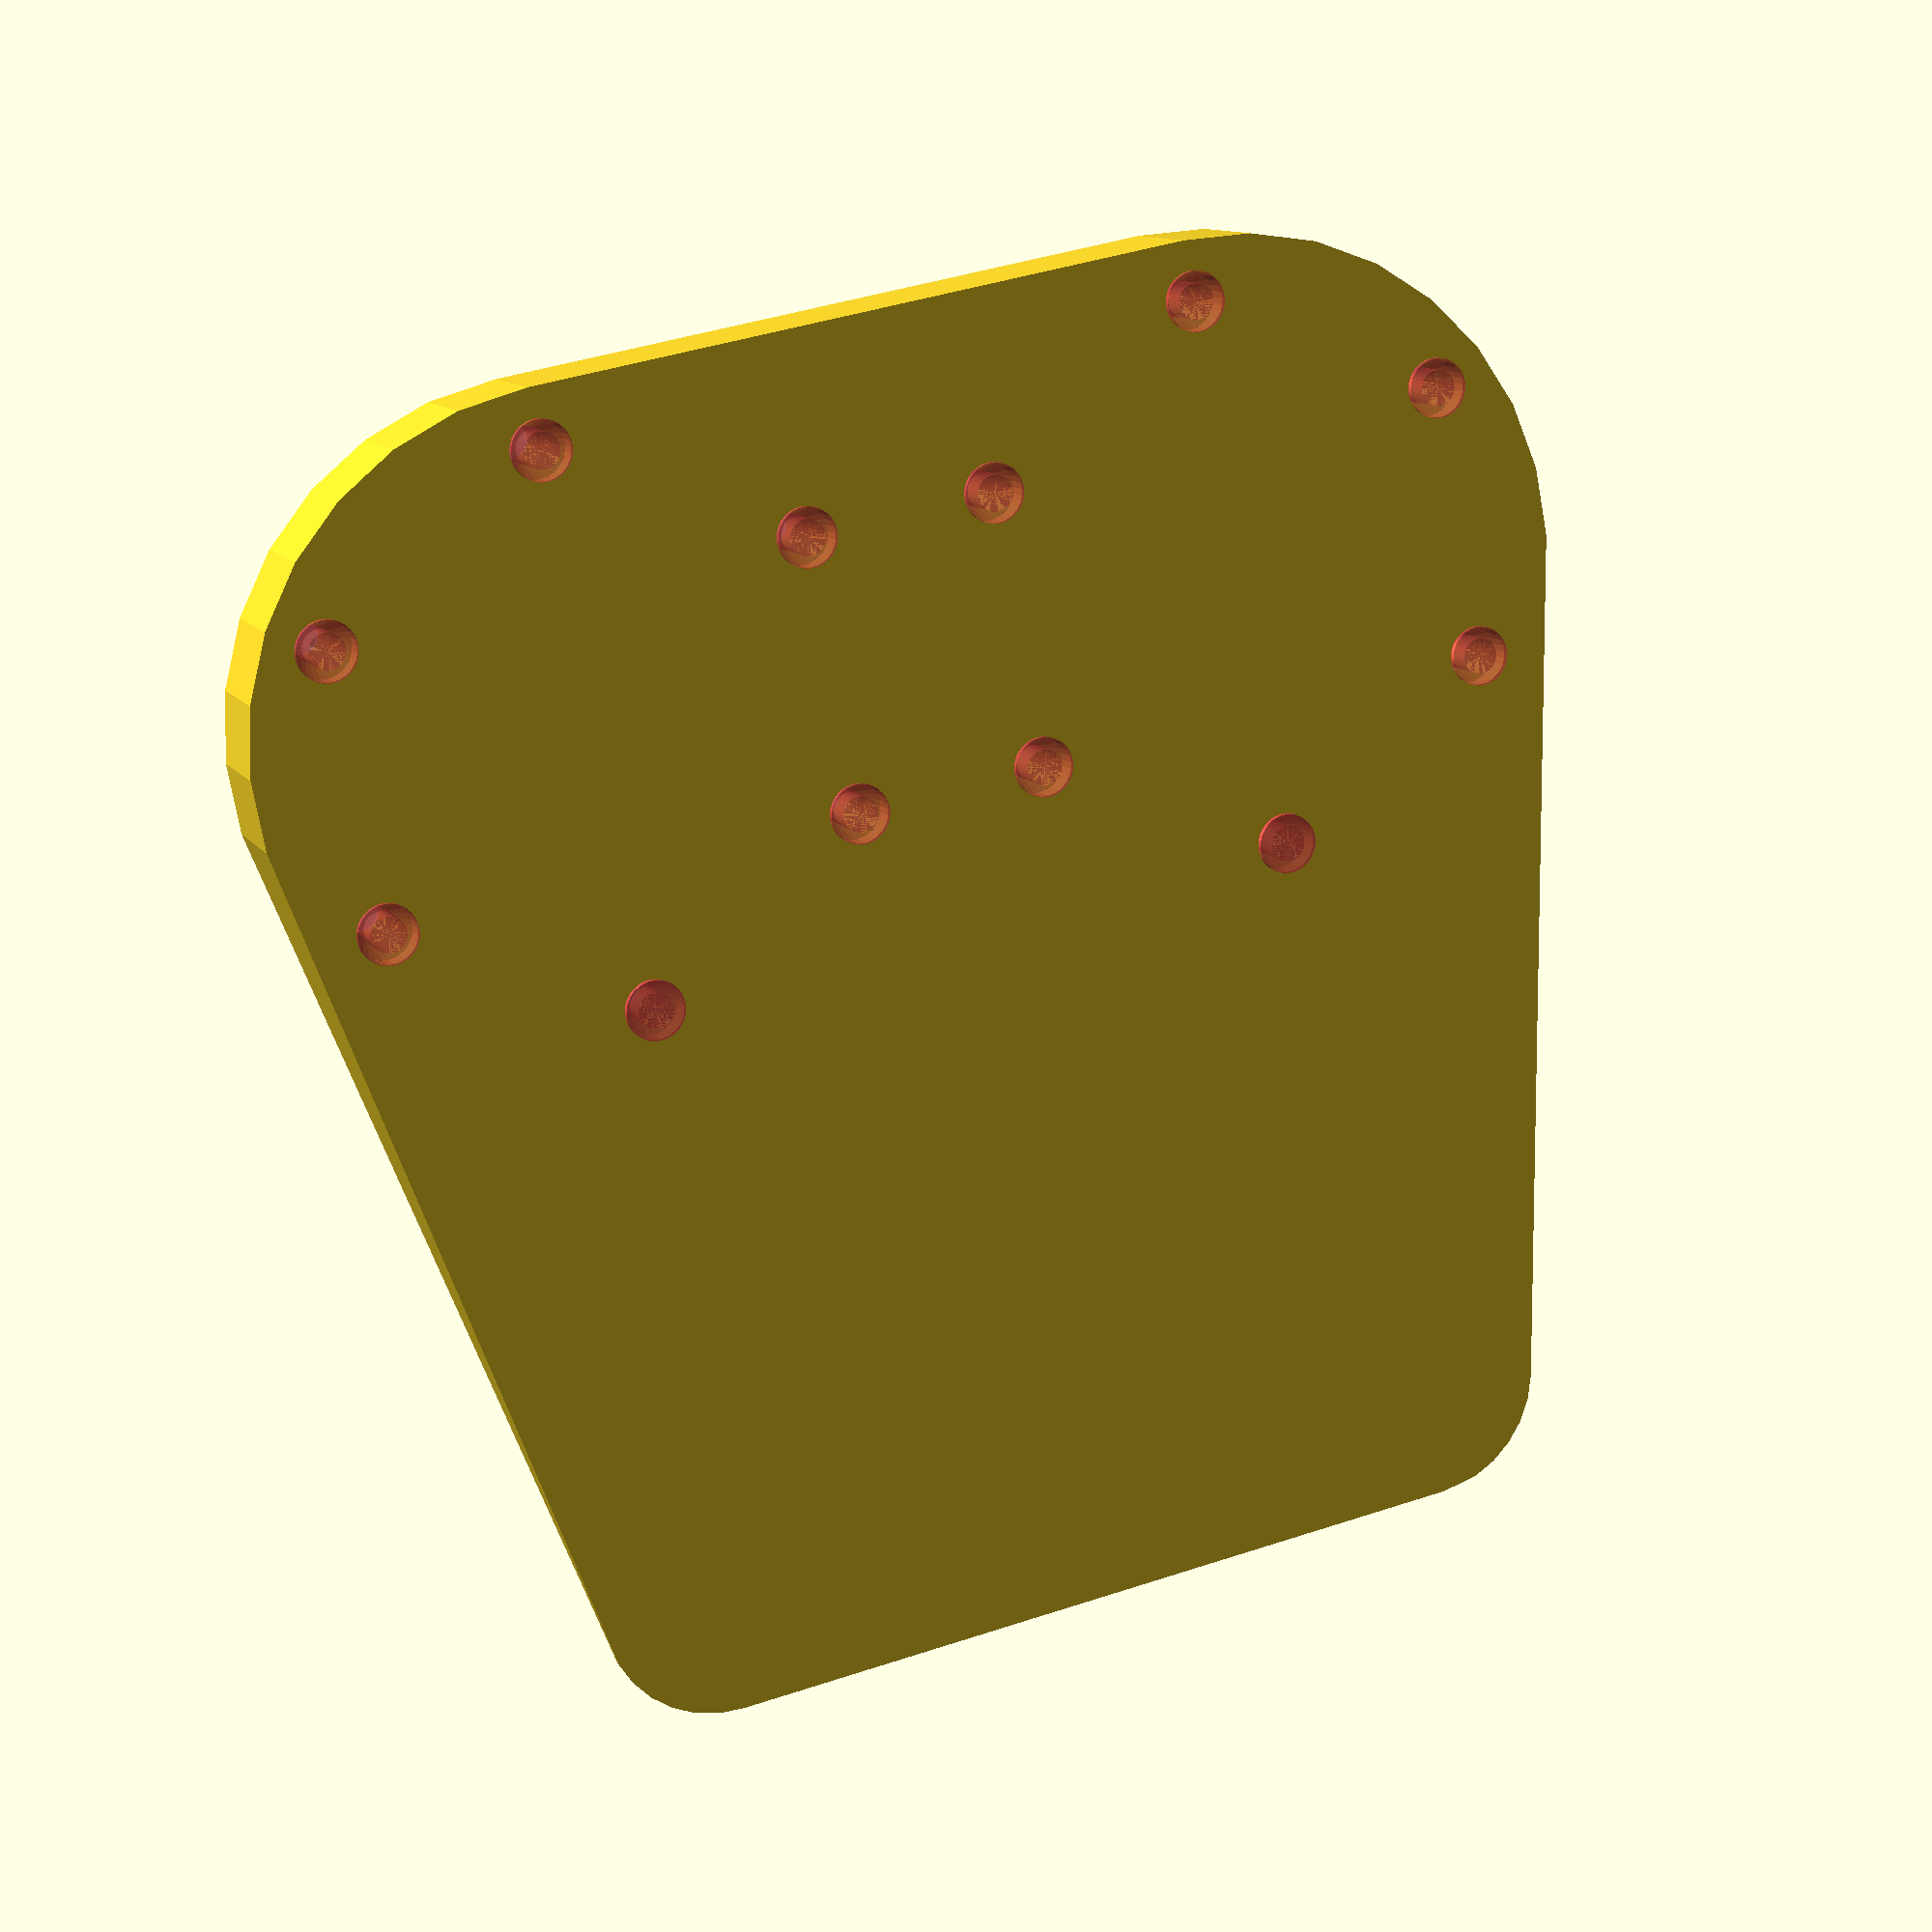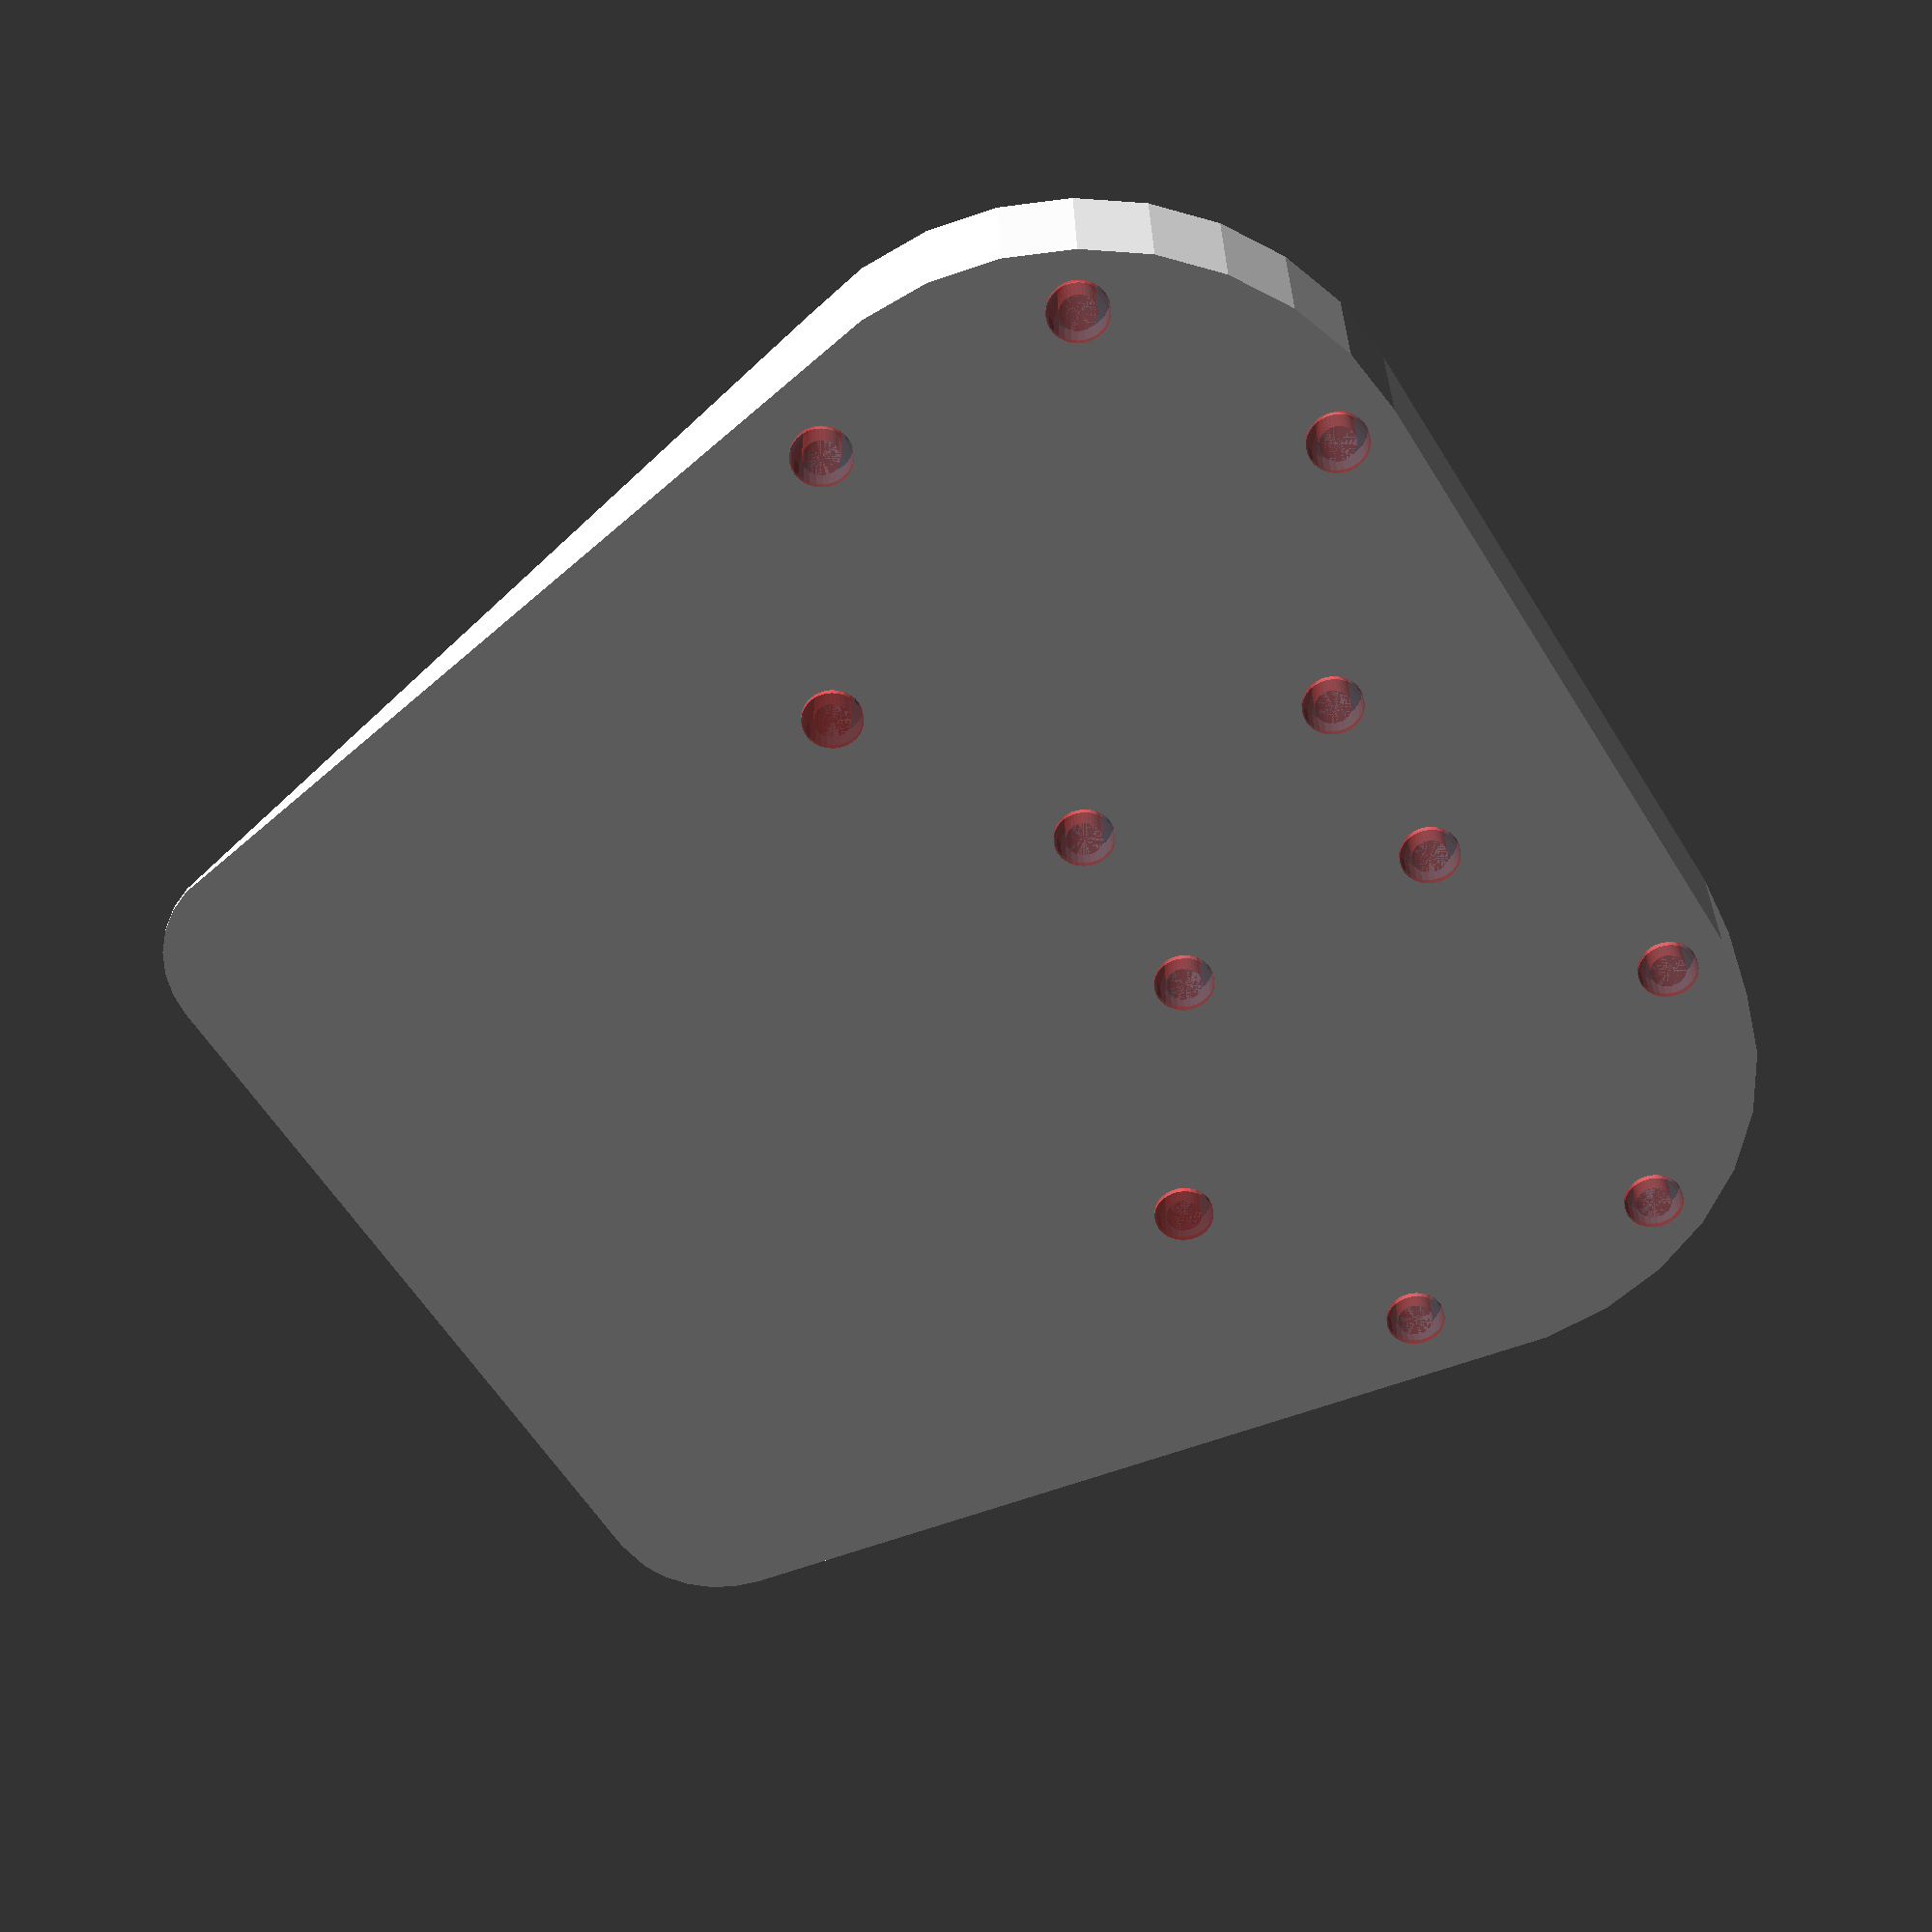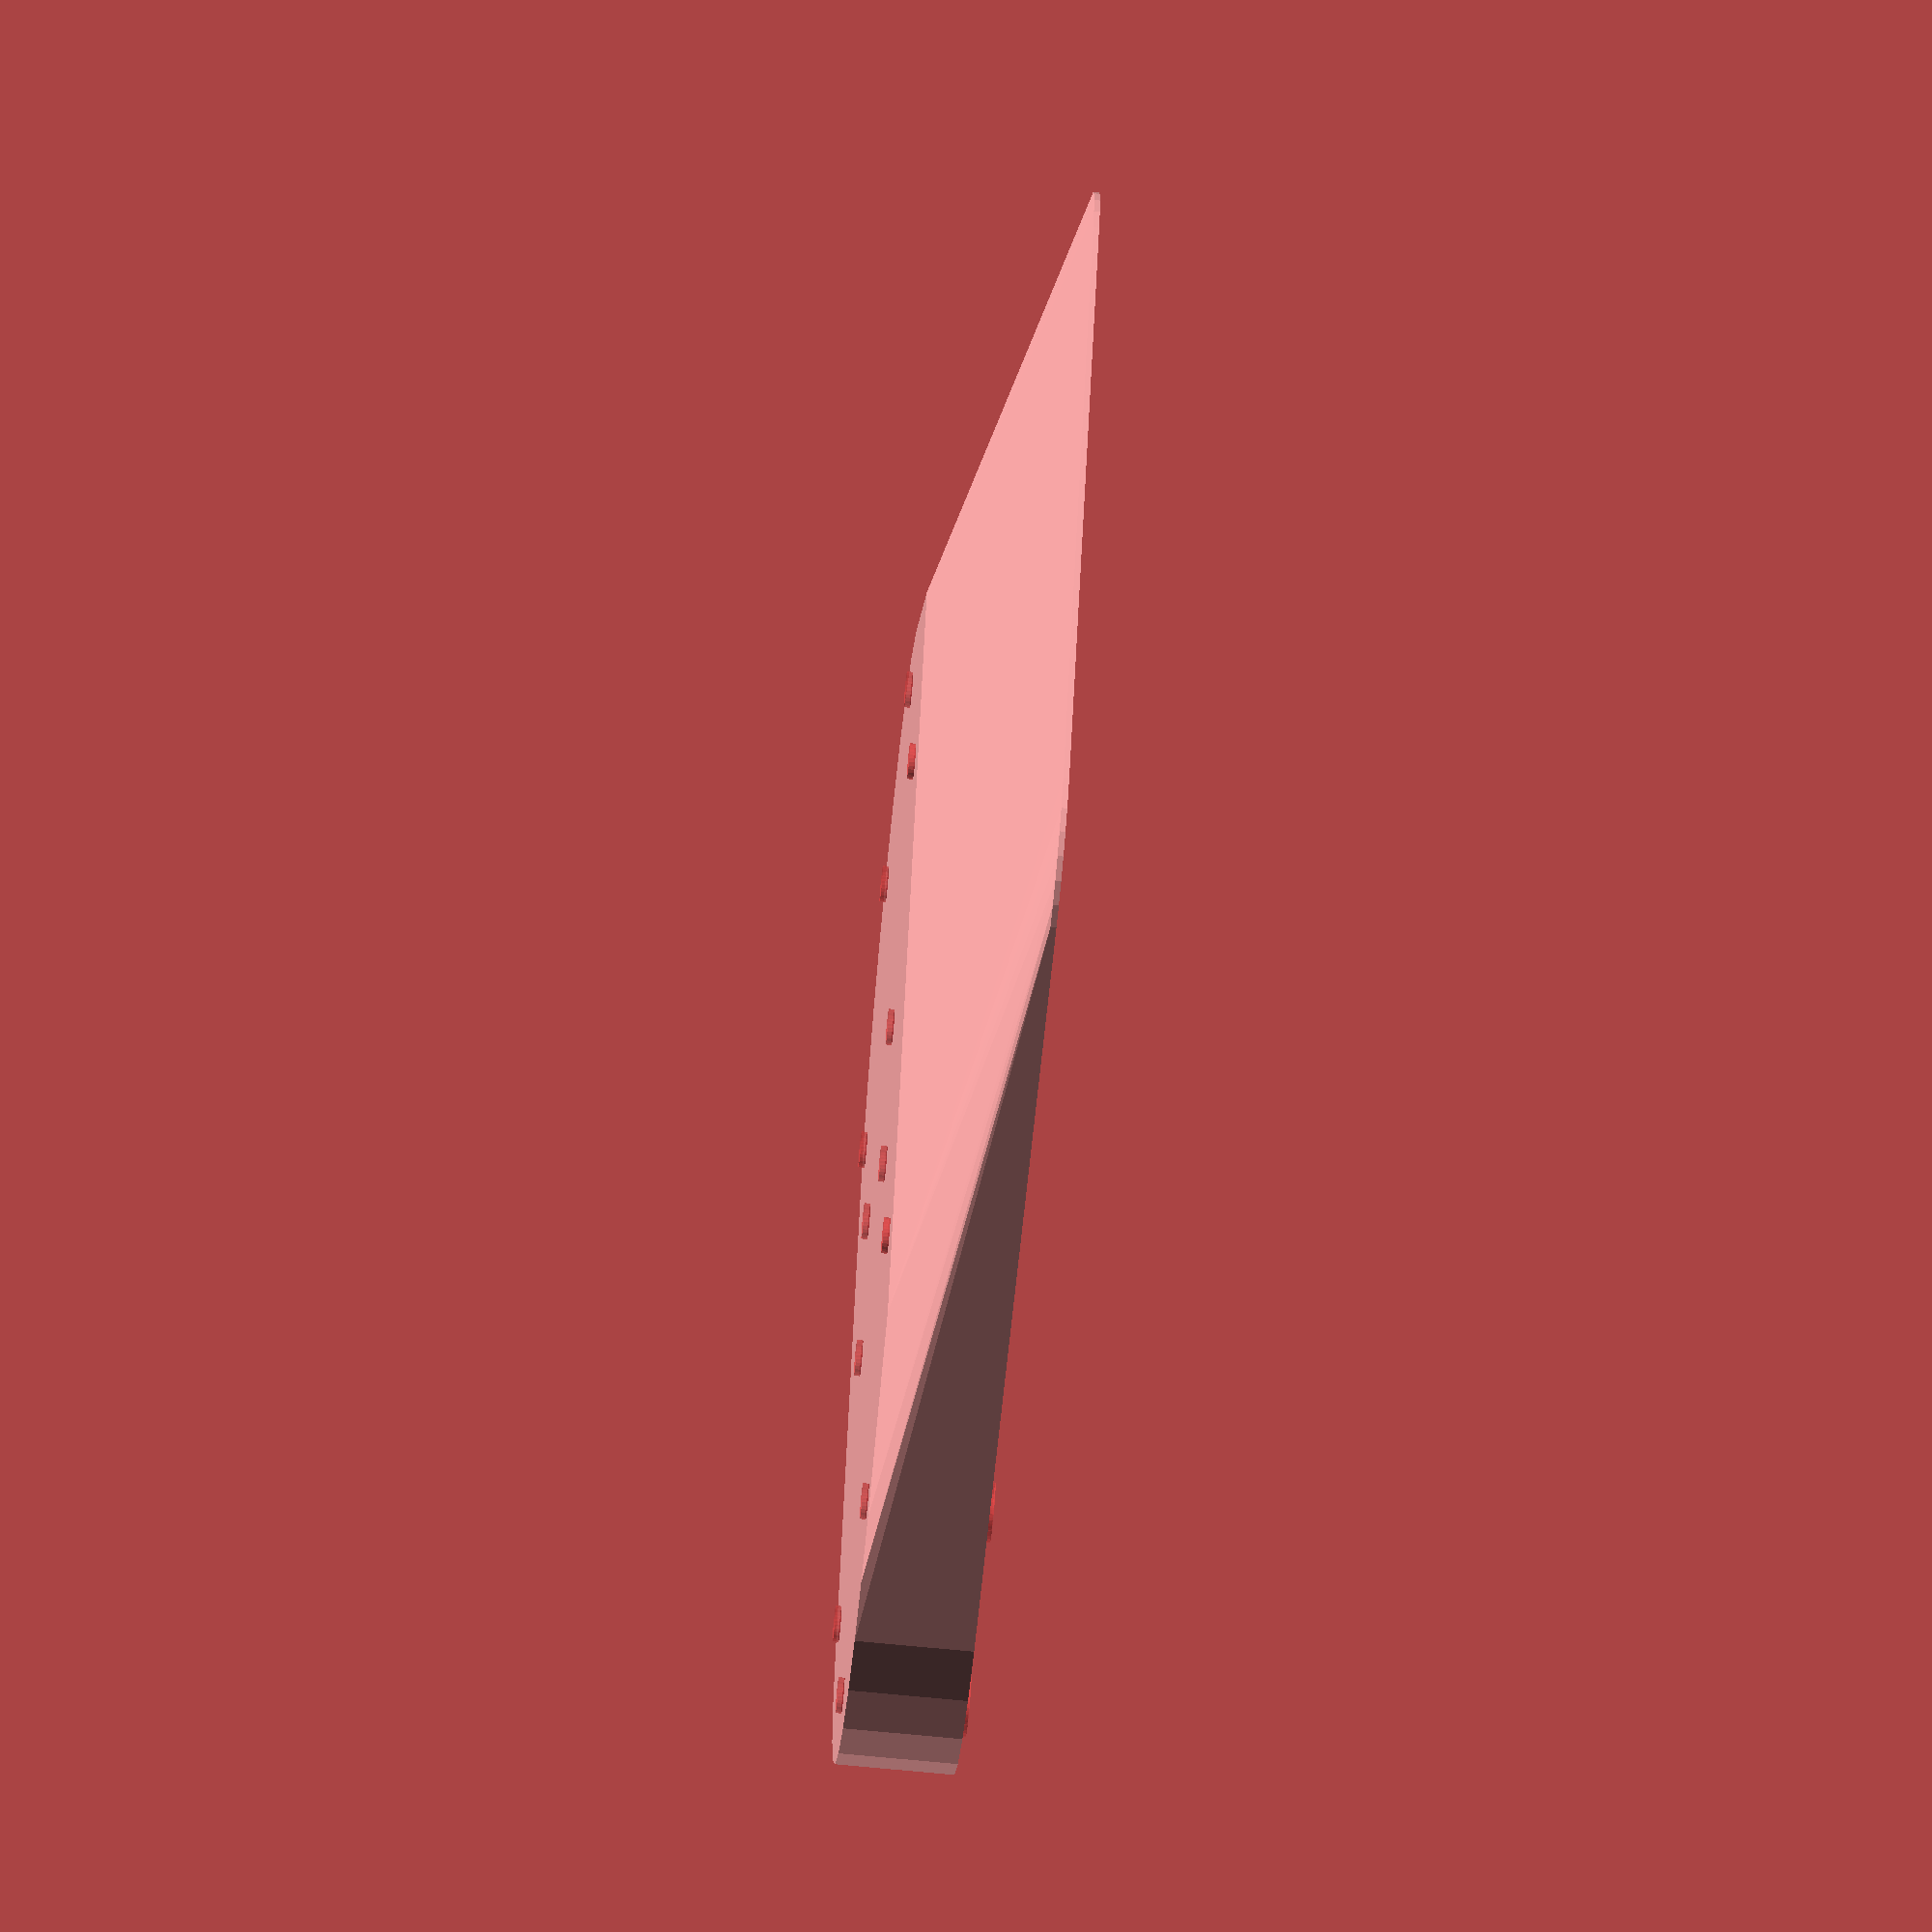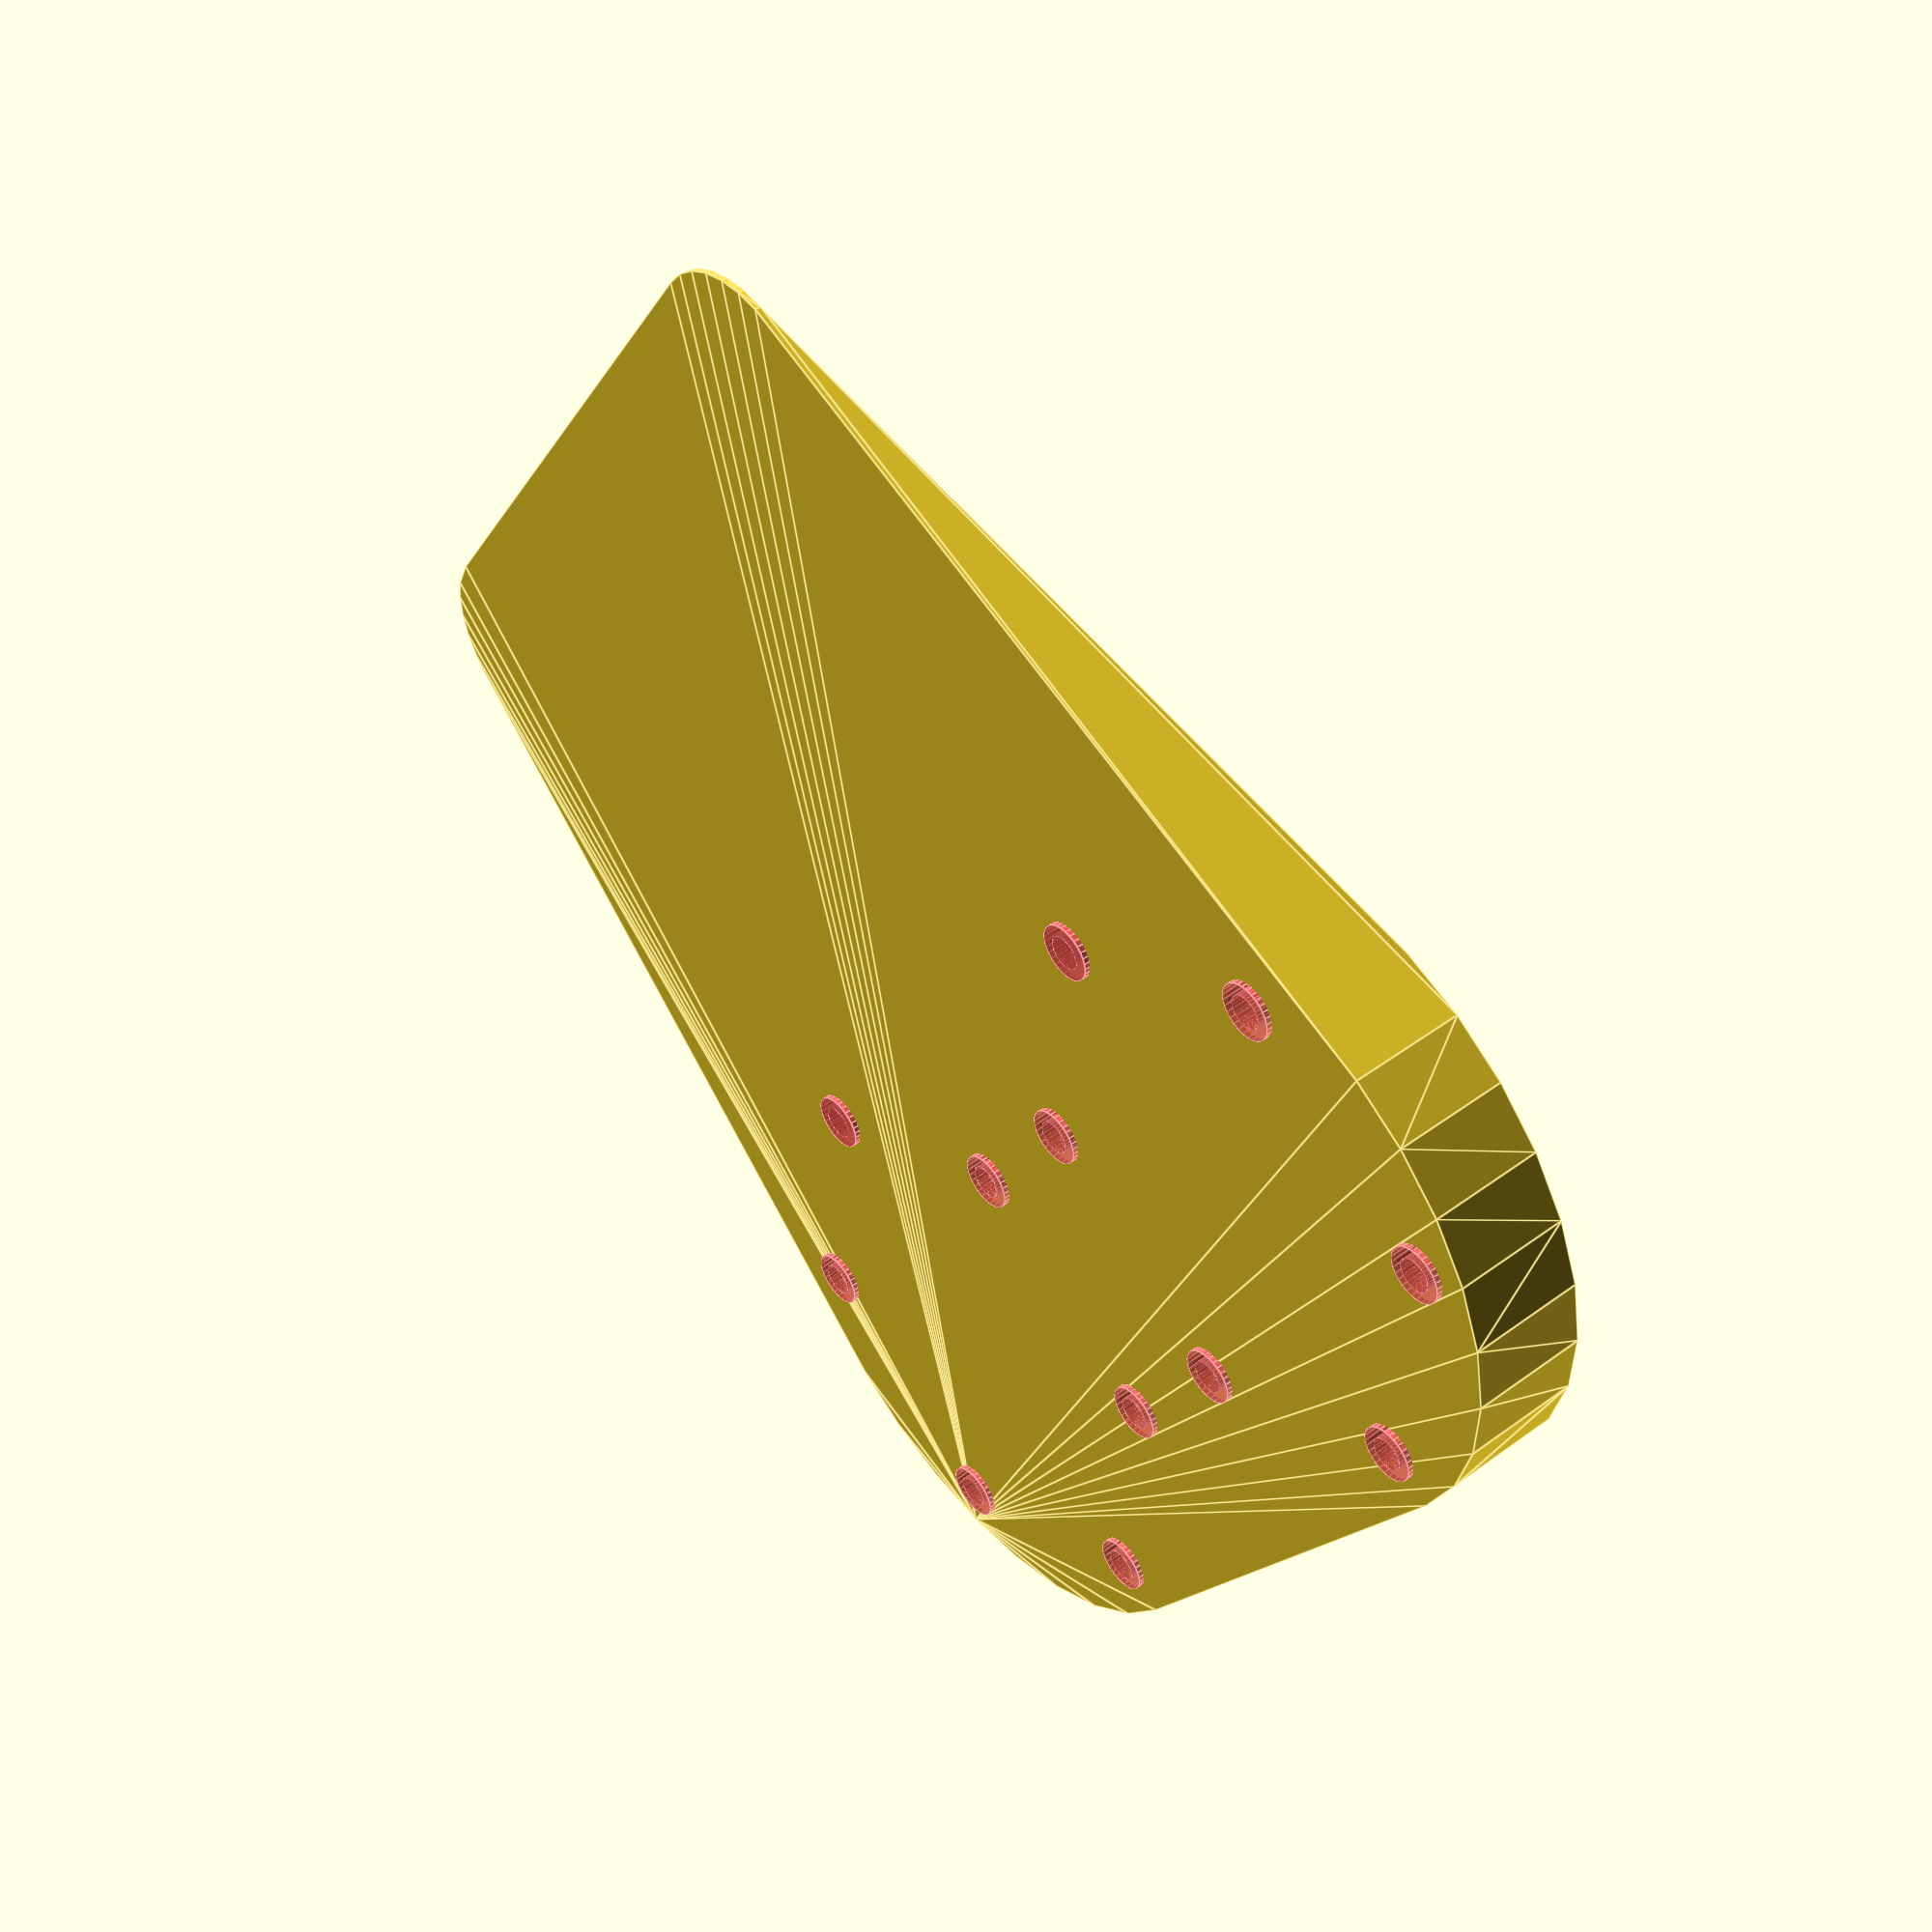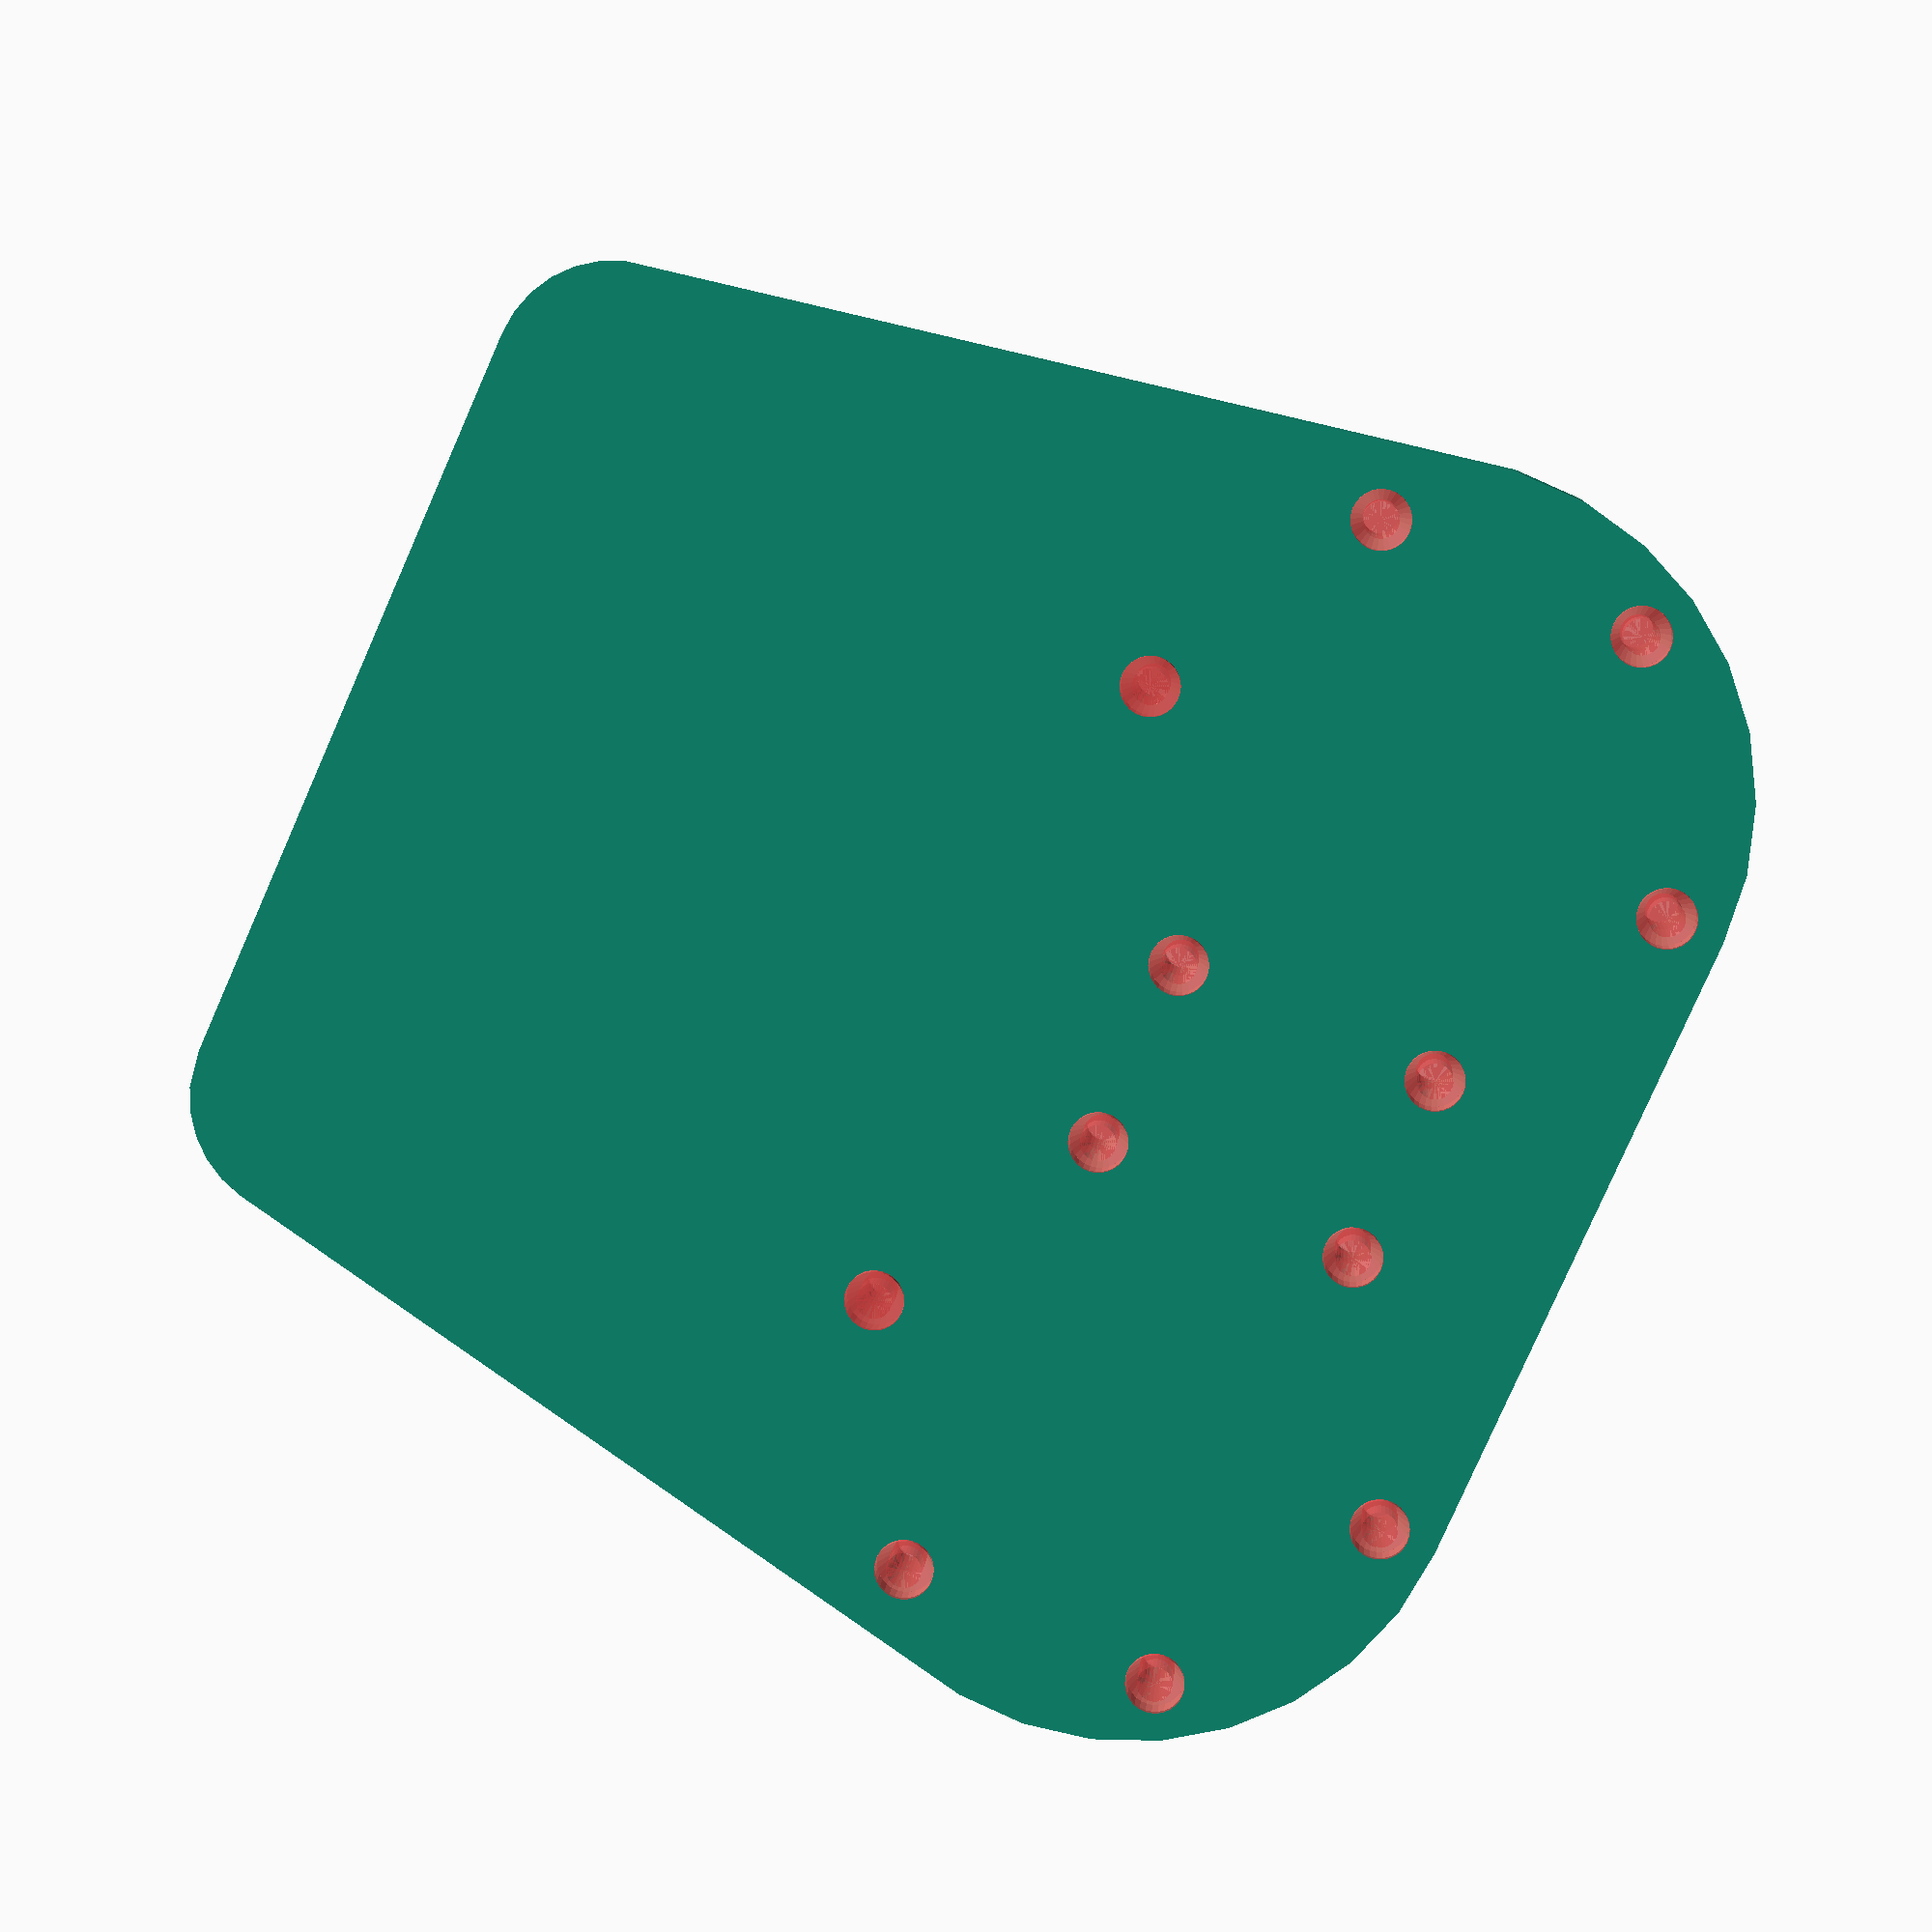
<openscad>
tally_mount_base_diameter = 56;
tally_mount_hole_spacing = 56/2 - 5;
tally_mount_hole_diameter = 3;

// 50mm x 80mm label
tally_mount_label_width = 55;
tally_mount_label_length = 85;

tally_mount_base_height = 12-2;
tally_mount_label_height = 0.5;

dual_mount_spacing = 5;

module roundedRectangleBox(width, length, height, radius, scaling=1) {
    linear_extrude(height = height, scale=scaling)
        offset(r=radius) 
            square([width-radius*2, length-radius*2], center=true);
}

difference()
{
    hull()
    {
        translate([0,tally_mount_base_diameter/2,0])
            cylinder(d=tally_mount_base_diameter, h=tally_mount_base_height);
        translate([0,-tally_mount_base_diameter/2,0])
            cylinder(d=tally_mount_base_diameter, h=tally_mount_base_height);
        translate([tally_mount_base_diameter/2,0,tally_mount_base_height/2])
            cube([1, tally_mount_label_length, tally_mount_base_height], center=true);
        translate([tally_mount_base_diameter/2+tally_mount_label_width/2,0,0])
            roundedRectangleBox(tally_mount_label_width, tally_mount_label_length, tally_mount_label_height, 10);
    }
    
    #translate([0,tally_mount_hole_spacing+dual_mount_spacing,0])
    for (i = [0:60:360])
    {
        rotate([0,0,i])
            translate([tally_mount_hole_spacing,0,-1/2])
            {
                cylinder(d=tally_mount_hole_diameter, h = tally_mount_base_height+1, $fn = 30);
                cylinder(d=tally_mount_hole_diameter+2, h = 2.5, $fn = 30);
                translate([0,0,2.5-0.01])
                    cylinder(d1=tally_mount_hole_diameter+2, d2=tally_mount_hole_diameter, h = 3, $fn = 30);
            }
    }
    
    #translate([0,-tally_mount_hole_spacing-dual_mount_spacing,0])
    for (i = [0:60:360])
    {
        rotate([0,0,i])
            translate([tally_mount_hole_spacing,0,-1/2])
            {
                cylinder(d=tally_mount_hole_diameter, h = tally_mount_base_height+1, $fn = 30);
                cylinder(d=tally_mount_hole_diameter+2, h = 2.5, $fn = 30);
                translate([0,0,2.5-0.01])
                    cylinder(d1=tally_mount_hole_diameter+2, d2=tally_mount_hole_diameter, h = 3, $fn = 30);
            }
    }
}

</openscad>
<views>
elev=169.2 azim=280.9 roll=19.5 proj=p view=solid
elev=148.7 azim=211.3 roll=0.9 proj=p view=solid
elev=68.6 azim=23.6 roll=84.5 proj=o view=wireframe
elev=312.0 azim=328.0 roll=230.5 proj=p view=edges
elev=352.6 azim=336.1 roll=184.6 proj=p view=wireframe
</views>
